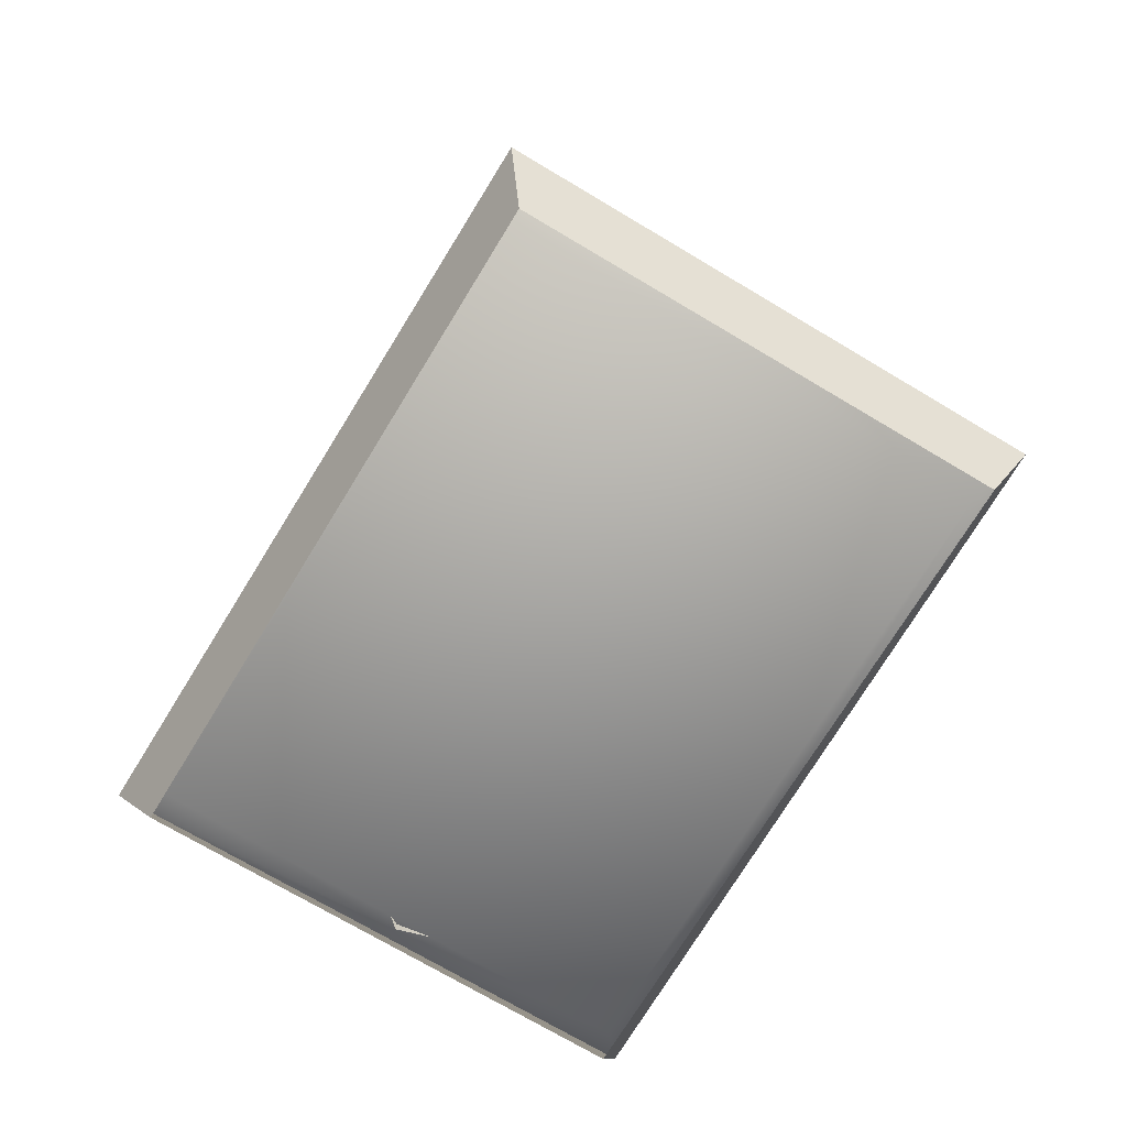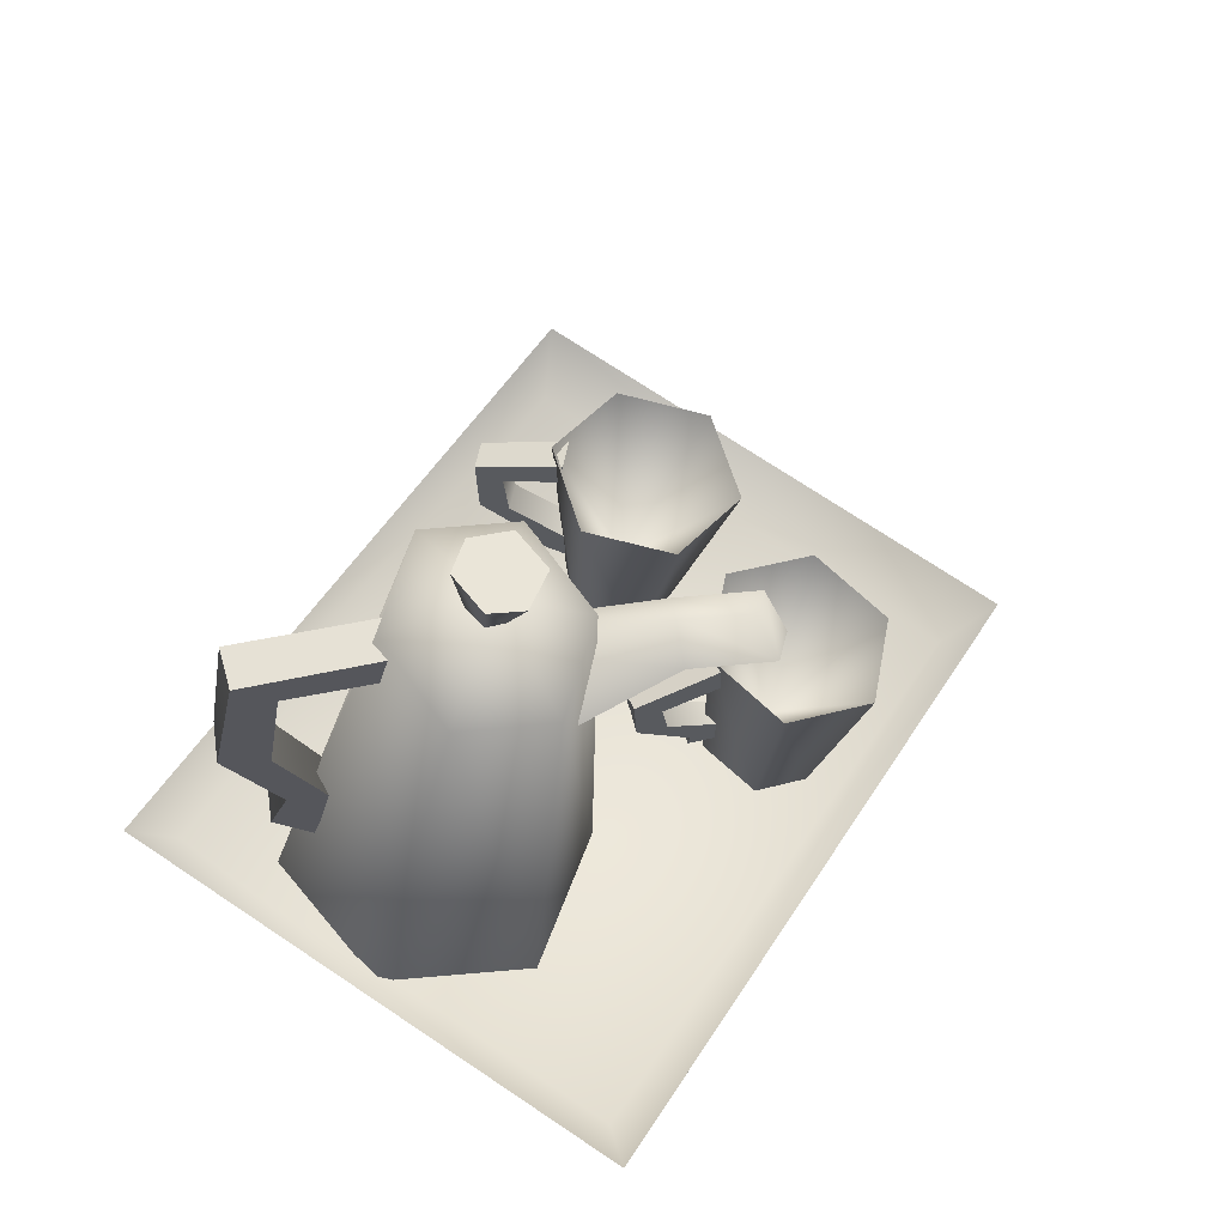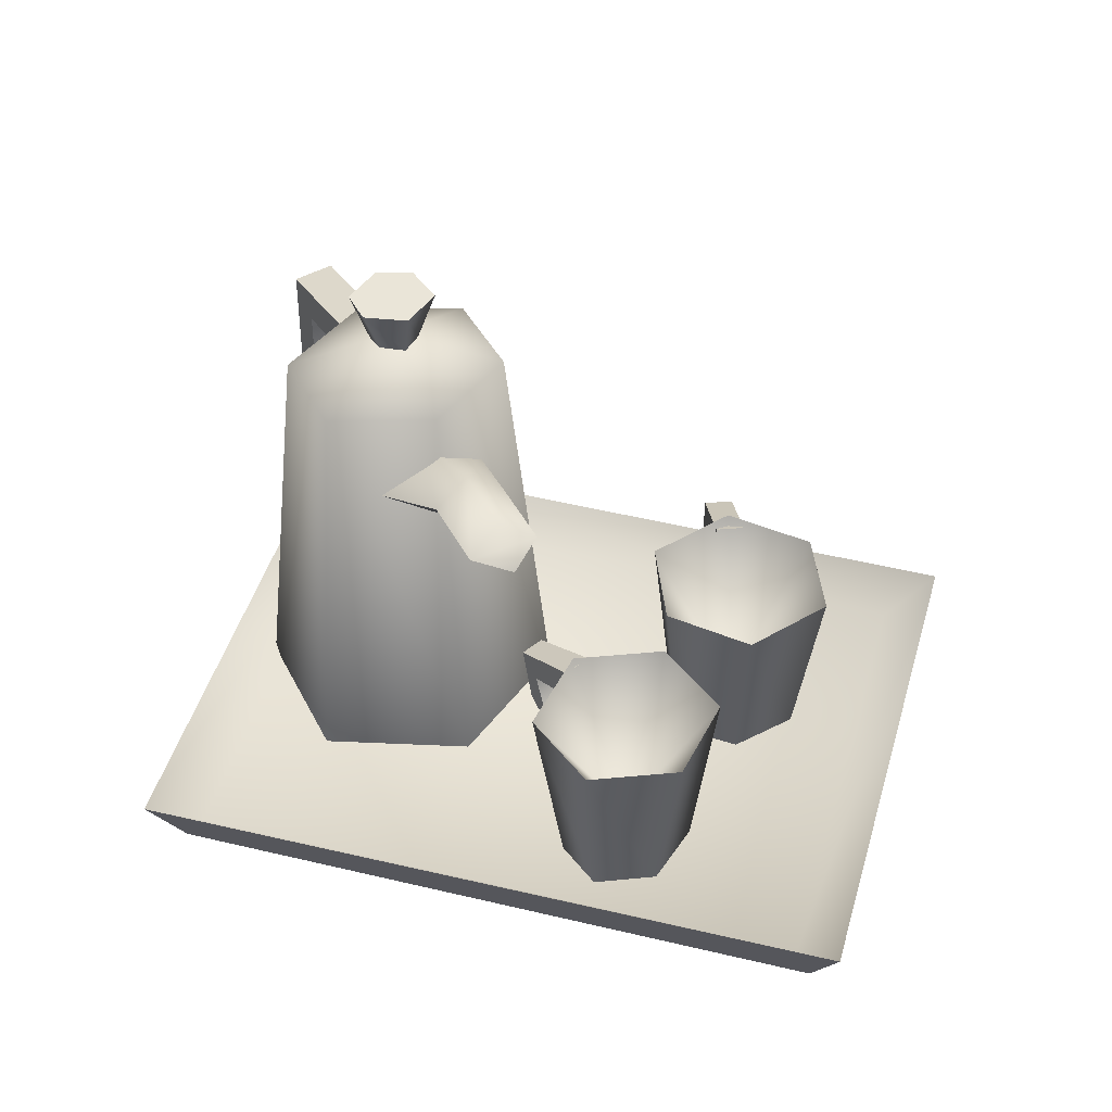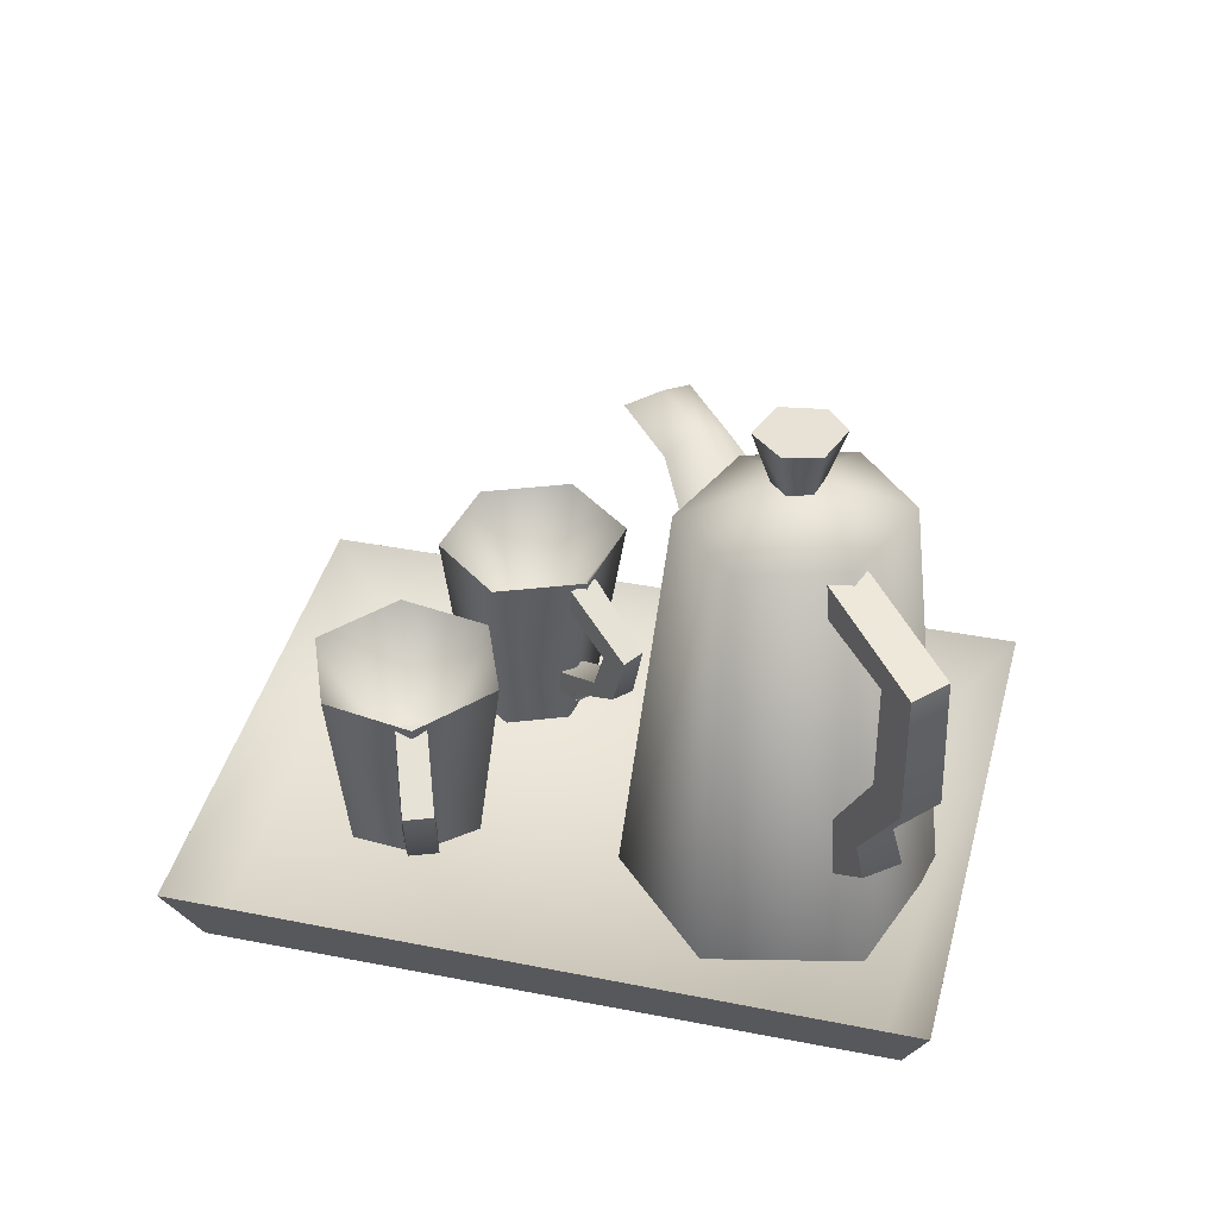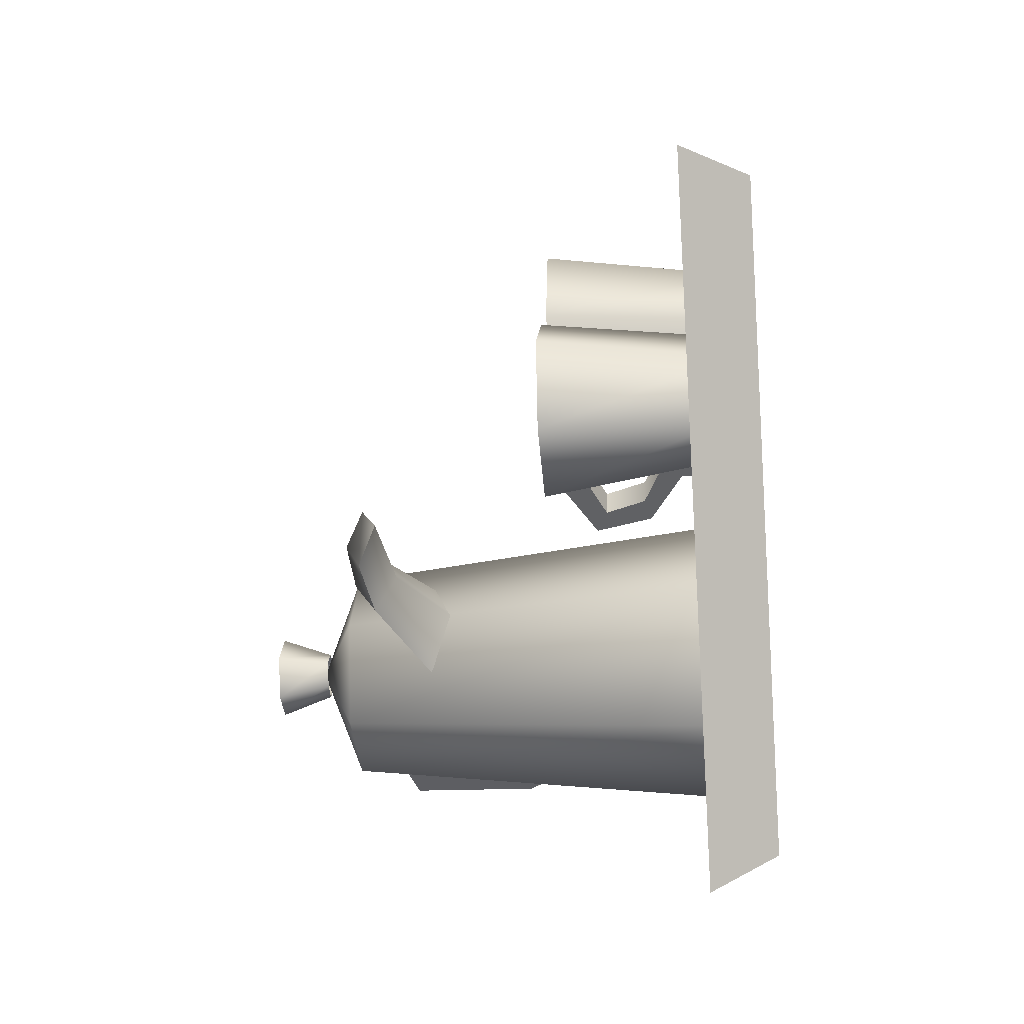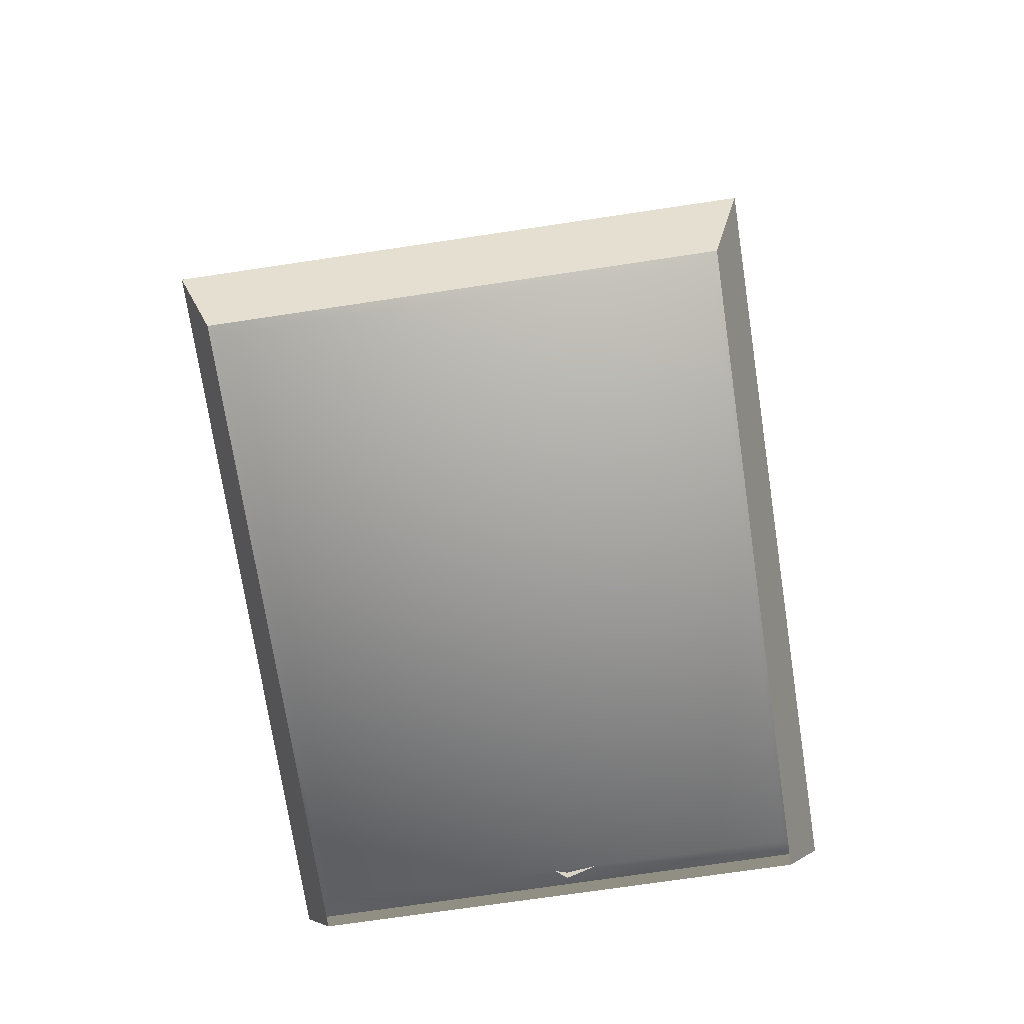
<metadata>
{"format":"obj","ext":"obj","renderer":"f3d","projection":"perspective","resolution":1024,"background":"white","views":[{"elev":-71.4,"azim":-63.5,"up":"+Y"},{"elev":-30.1,"azim":171.3,"up":"+Z"},{"elev":45.3,"azim":-106.8,"up":"+Y"},{"elev":40.1,"azim":71.4,"up":"+Y"},{"elev":-28.4,"azim":-84.7,"up":"+Z"},{"elev":-69.1,"azim":-23.9,"up":"+Y"}]}
</metadata>
<code>
o part0_texture0
v -0.1055 0.07917 0
v -0.08594 0.06354 -0.007812
v -0.1055 0.05964 0
v -0.08594 0.07136 -0.007812
v -0.06641 0.0987 -0.01562
v -0.04688 0.09479 -0.01953
v -0.08203 0.07136 0.01172
v -0.1016 0.05964 0.01562
v -0.08203 0.06354 0.007813
v -0.09766 0.07917 0.01562
v -0.04297 0.09479 -0.003906
v -0.05859 0.0987 0.003906
v -0.003906 0.07917 0.1328
v 0.01562 0.06354 0.1367
v -0.003906 0.05964 0.1328
v 0.01562 0.07136 0.1367
v 0.03906 0.0987 0.1406
v 0.05859 0.09479 0.1445
v 0.01172 0.07136 0.1562
v -0.007812 0.05964 0.1523
v 0.01172 0.06354 0.1562
v -0.007812 0.07917 0.1523
v 0.05469 0.09479 0.1641
v 0.03516 0.0987 0.1602
v 0.04688 0.126 0.1445
v -0.1406 0.06745 0.01953
v -0.09375 0.1651 0.0625
v -0.08203 0.1651 0
v -0.1523 0.1651 0.08203
v -0.1992 0.1651 0.03906
v -0.05859 0.126 -0.01953
v -0.1289 0.1651 -0.04297
v -0.1719 0.03229 -0.01172
v -0.1875 0.1651 -0.02344
v -0.1367 0.03229 -0.02344
v -0.1016 0.03229 0.007813
v -0.1094 0.03229 0.05078
v -0.1484 0.03229 0.06641
v -0.1797 0.03229 0.03125
v -0.04297 0.06745 0.1328
v 0 0.1651 0.08594
v -0.0625 0.1651 0.07422
v 0.01953 0.1651 0.1484
v -0.08203 0.1612 0.01172
v -0.05078 0.126 0
v -0.03125 0.1339 -0.007812
v -0.08594 0.1417 0.01172
v -0.08984 0.1612 -0.007812
v -0.03906 0.1339 -0.02344
v -0.09375 0.1417 -0.007812
v -0.1055 0.1651 0.1211
v -0.08594 0.1651 0.1836
v -0.02344 0.1651 0.1953
v -0.08203 0.03229 0.125
v -0.05469 0.03229 0.08984
v -0.007812 0.03229 0.1445
v -0.03516 0.03229 0.1797
v -0.01562 0.03229 0.09766
v -0.07031 0.03229 0.1719
v 0.007812 0.1612 0.1562
v 0.04297 0.126 0.1641
v 0.0625 0.1339 0.168
v 0.007812 0.1417 0.1562
v 0.01172 0.1612 0.1367
v 0.06641 0.1339 0.1484
v 0.01172 0.1417 0.1367
f 1 2 3
f 2 1 4
f 5 4 1
f 4 5 6
f 7 8 9
f 8 7 10
f 11 10 7
f 10 11 12
f 13 14 15
f 14 13 16
f 17 16 13
f 16 17 18
f 19 20 21
f 20 19 22
f 23 22 19
f 22 23 24
f 24 13 22
f 13 24 17
f 25 17 24
f 26 27 28
f 27 26 29
f 30 29 26
f 12 1 10
f 1 12 5
f 31 5 12
f 32 33 34
f 33 32 35
f 28 35 32
f 35 28 36
f 29 37 27
f 37 29 38
f 30 38 29
f 38 30 39
f 40 41 42
f 41 40 43
f 44 45 46
f 45 44 47
f 48 46 49
f 46 48 44
f 50 49 31
f 49 50 48
f 9 3 2
f 3 9 8
f 51 40 42
f 40 51 52
f 9 4 7
f 4 9 2
f 53 40 52
f 40 53 43
f 31 6 5
f 6 31 49
f 46 12 11
f 12 46 45
f 49 11 6
f 11 49 46
f 6 7 4
f 7 6 11
f 47 31 45
f 31 47 50
f 42 54 51
f 54 42 55
f 53 56 43
f 56 53 57
f 41 55 42
f 55 41 58
f 43 58 41
f 58 43 56
f 52 57 53
f 57 52 59
f 51 59 52
f 59 51 54
f 32 26 28
f 26 32 34
f 60 61 62
f 61 60 63
f 64 62 65
f 62 64 60
f 66 65 25
f 65 66 64
f 21 15 14
f 15 21 20
f 34 39 30
f 39 34 33
f 21 16 19
f 16 21 14
f 27 36 28
f 36 27 37
f 25 18 17
f 18 25 65
f 62 24 23
f 24 62 61
f 65 23 18
f 23 65 62
f 18 19 16
f 19 18 23
f 63 25 61
f 25 63 66
f 45 31 12
f 26 34 30
f 61 25 24
o part1_texture1
v 0.03906 0.03229 0.01953
v 0.01172 0.3214 -0.06641
v -0.02734 0.03229 -0.0625
v 0.05469 0.3214 -0.007812
v 0.1406 0.03229 0
v 0.1172 0.3214 -0.01953
v 0.1758 0.03229 -0.09766
v 0.1367 0.3214 -0.08984
v 0.1094 0.03229 -0.1758
v 0.09375 0.3214 -0.1484
v 0.007812 0.03229 -0.1602
v 0.03125 0.3214 -0.1367
v -0.08984 0.2979 -0.02734
v -0.09766 0.2979 -0.07422
v -0.1055 0.2862 -0.04688
v -0.08203 0.3096 -0.05078
v 0.03906 0.255 -0.03125
v -0.03516 0.3096 -0.05859
v -0.03516 0.294 -0.03516
v 0.03516 0.2784 -0.07031
v -0.04297 0.294 -0.08203
v -0.04688 0.2784 -0.05859
v 0.07031 0.3448 -0.0625
v 0.04688 0.38 -0.07422
v 0.05859 0.3448 -0.07422
v 0.06641 0.38 -0.05078
v 0.08594 0.3448 -0.06641
v 0.09375 0.38 -0.05859
v 0.05859 0.38 -0.1016
v 0.06641 0.3448 -0.08984
v 0.08203 0.38 -0.1055
v 0.07812 0.3448 -0.09375
v 0.08984 0.3448 -0.08203
v 0.1016 0.38 -0.08203
v 0.1289 0.3135 -0.1016
v 0.2227 0.294 -0.08984
v 0.2148 0.294 -0.1172
v 0.1328 0.3135 -0.07422
v 0.125 0.2901 -0.1016
v 0.1875 0.2784 -0.1133
v 0.1875 0.1221 -0.08594
v 0.1562 0.1026 -0.1094
v 0.1836 0.1221 -0.1133
v 0.1602 0.1026 -0.07812
v 0.1484 0.1456 -0.1055
v 0.1758 0.1456 -0.1094
v 0.1836 0.1456 -0.08203
v 0.1562 0.1456 -0.07812
v 0.2188 0.2042 -0.1172
v 0.1875 0.2042 -0.1133
v 0.1914 0.2042 -0.08594
v 0.2227 0.2042 -0.08984
v 0.1914 0.2784 -0.08594
v 0.1328 0.2901 -0.07422
v 0.02344 0.255 -0.1094
v 0.02734 0.2276 -0.07031
v 0.07422 0.38 -0.07812
v 0.07422 0.3487 -0.07812
f 67 68 69
f 68 67 70
f 71 70 67
f 70 71 72
f 73 72 71
f 72 73 74
f 75 74 73
f 74 75 76
f 77 76 75
f 76 77 78
f 69 78 77
f 78 69 68
f 79 80 81
f 80 79 82
f 83 84 85
f 84 83 86
f 81 87 88
f 87 81 80
f 80 84 87
f 84 80 82
f 82 85 84
f 85 82 79
f 79 88 85
f 88 79 81
f 89 90 91
f 90 89 92
f 93 92 89
f 92 93 94
f 91 95 96
f 95 91 90
f 96 97 98
f 97 96 95
f 99 94 93
f 94 99 100
f 98 100 99
f 100 98 97
f 101 102 103
f 102 101 104
f 105 103 106
f 103 105 101
f 107 108 109
f 108 107 110
f 109 111 112
f 111 109 108
f 107 112 113
f 112 107 109
f 110 113 114
f 113 110 107
f 106 115 116
f 115 106 103
f 102 117 118
f 117 102 119
f 103 118 115
f 118 103 102
f 116 112 111
f 112 116 115
f 115 113 112
f 113 115 118
f 118 114 113
f 114 118 117
f 105 119 120
f 119 105 106
f 106 117 119
f 117 106 116
f 116 114 117
f 114 116 111
f 111 110 114
f 110 111 108
f 121 88 87
f 88 121 122
f 122 85 88
f 85 122 83
f 120 101 105
f 101 120 104
f 104 119 102
f 119 104 120
f 86 87 84
f 87 86 121
f 95 90 123
f 74 76 124
f 92 94 123
f 97 95 123
f 78 68 124
f 72 74 124
f 100 97 123
f 70 72 124
f 94 100 123
f 90 92 123
f 68 70 124
f 76 78 124
o part2_texture2
v 0.007812 0.06354 0.3164
v -0.2695 0.03229 0.1016
v -0.3047 0.06354 0.1172
v 0.007812 0.03229 0.2773
v 0.2734 0.06354 -0.09766
v 0.2383 0.03229 -0.08594
v -0.04297 0.06354 -0.3008
v -0.03906 0.03229 -0.2617
v -0.2773 0.01667 0.1094
v -0.03516 0.01667 -0.2734
v 0.2461 0.01667 -0.09375
v 0.003906 0.01667 0.2891
f 125 126 127
f 126 125 128
f 129 128 125
f 128 129 130
f 131 130 129
f 130 131 132
f 127 132 131
f 132 127 126
f 128 132 126
f 132 128 130
f 133 131 134
f 131 133 127
f 134 129 135
f 129 134 131
f 135 125 136
f 125 135 129
f 136 127 133
f 127 136 125

</code>
